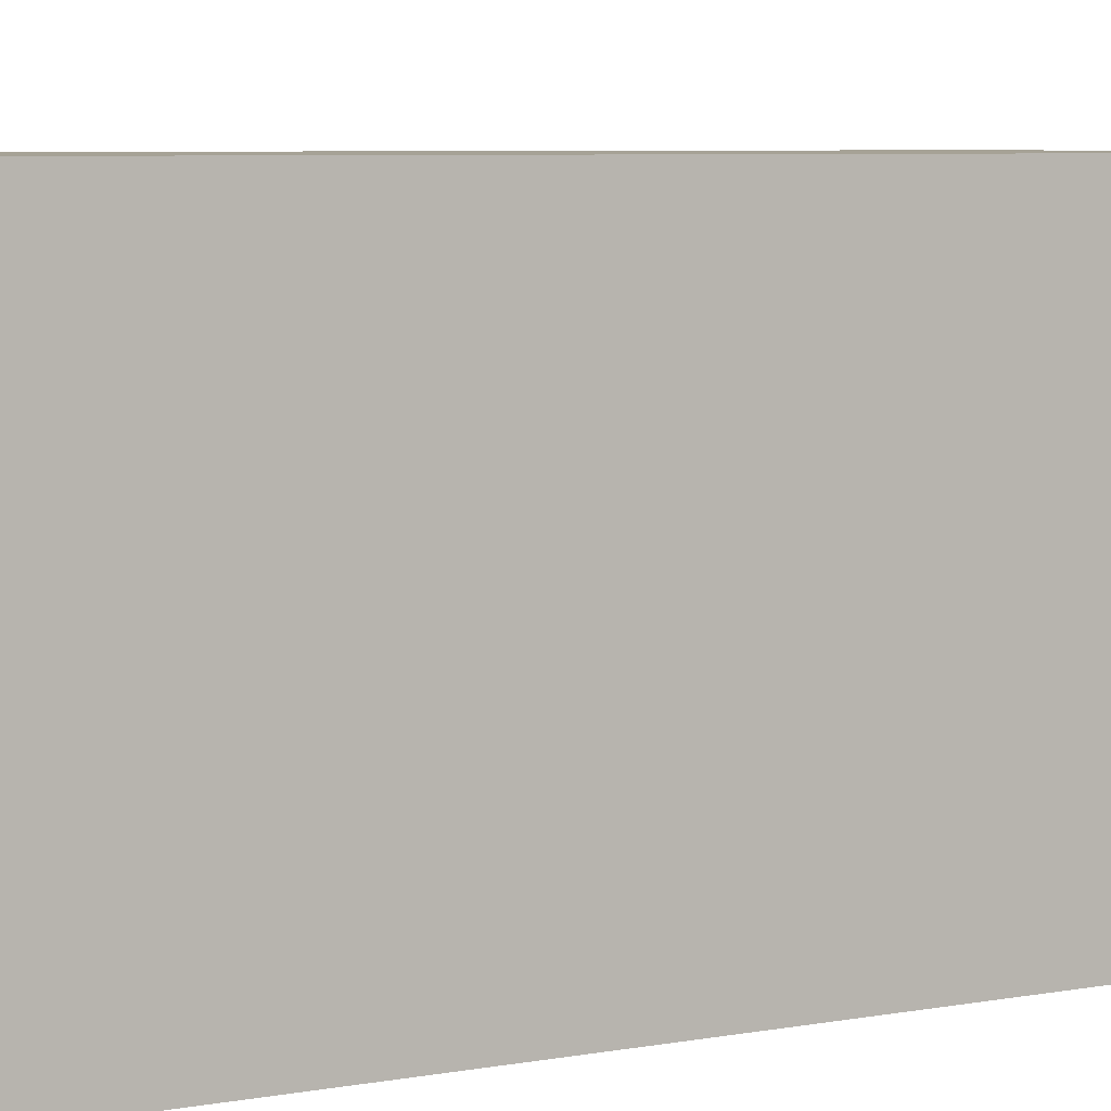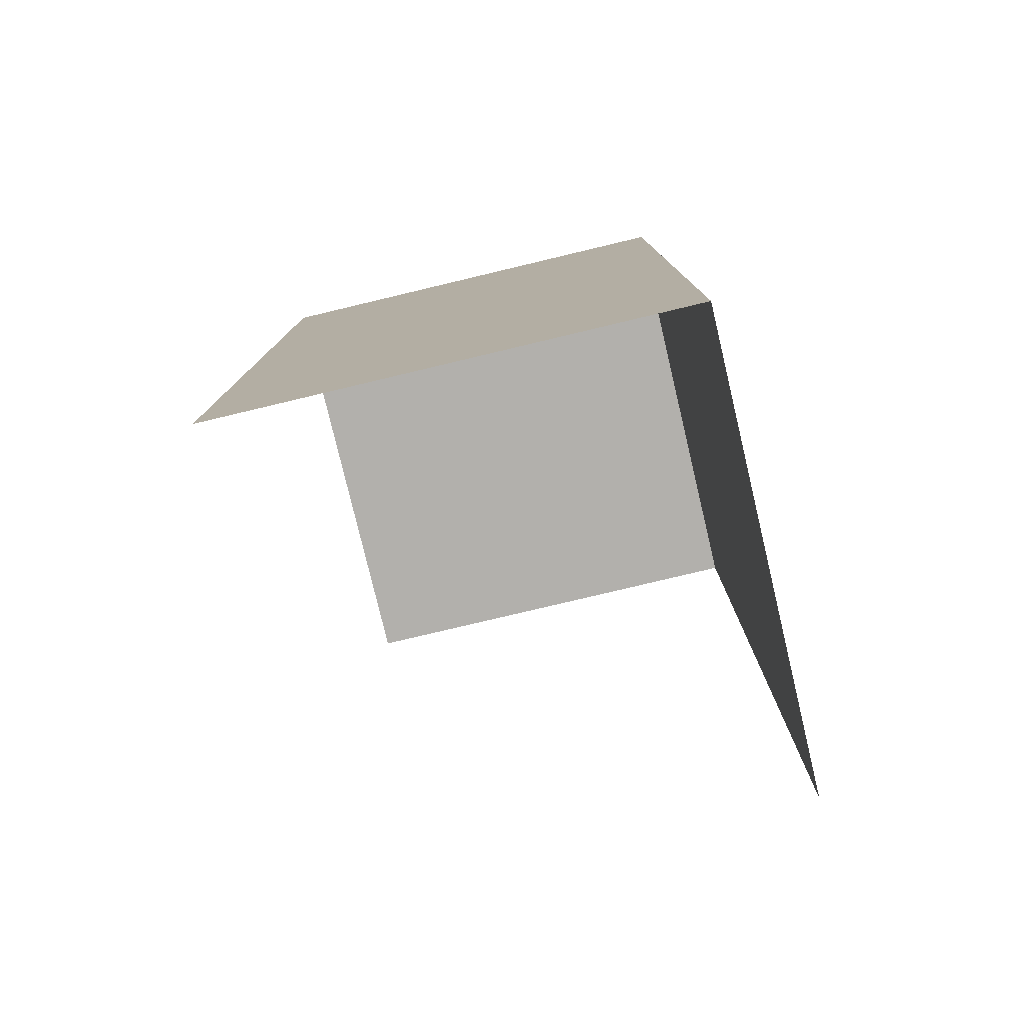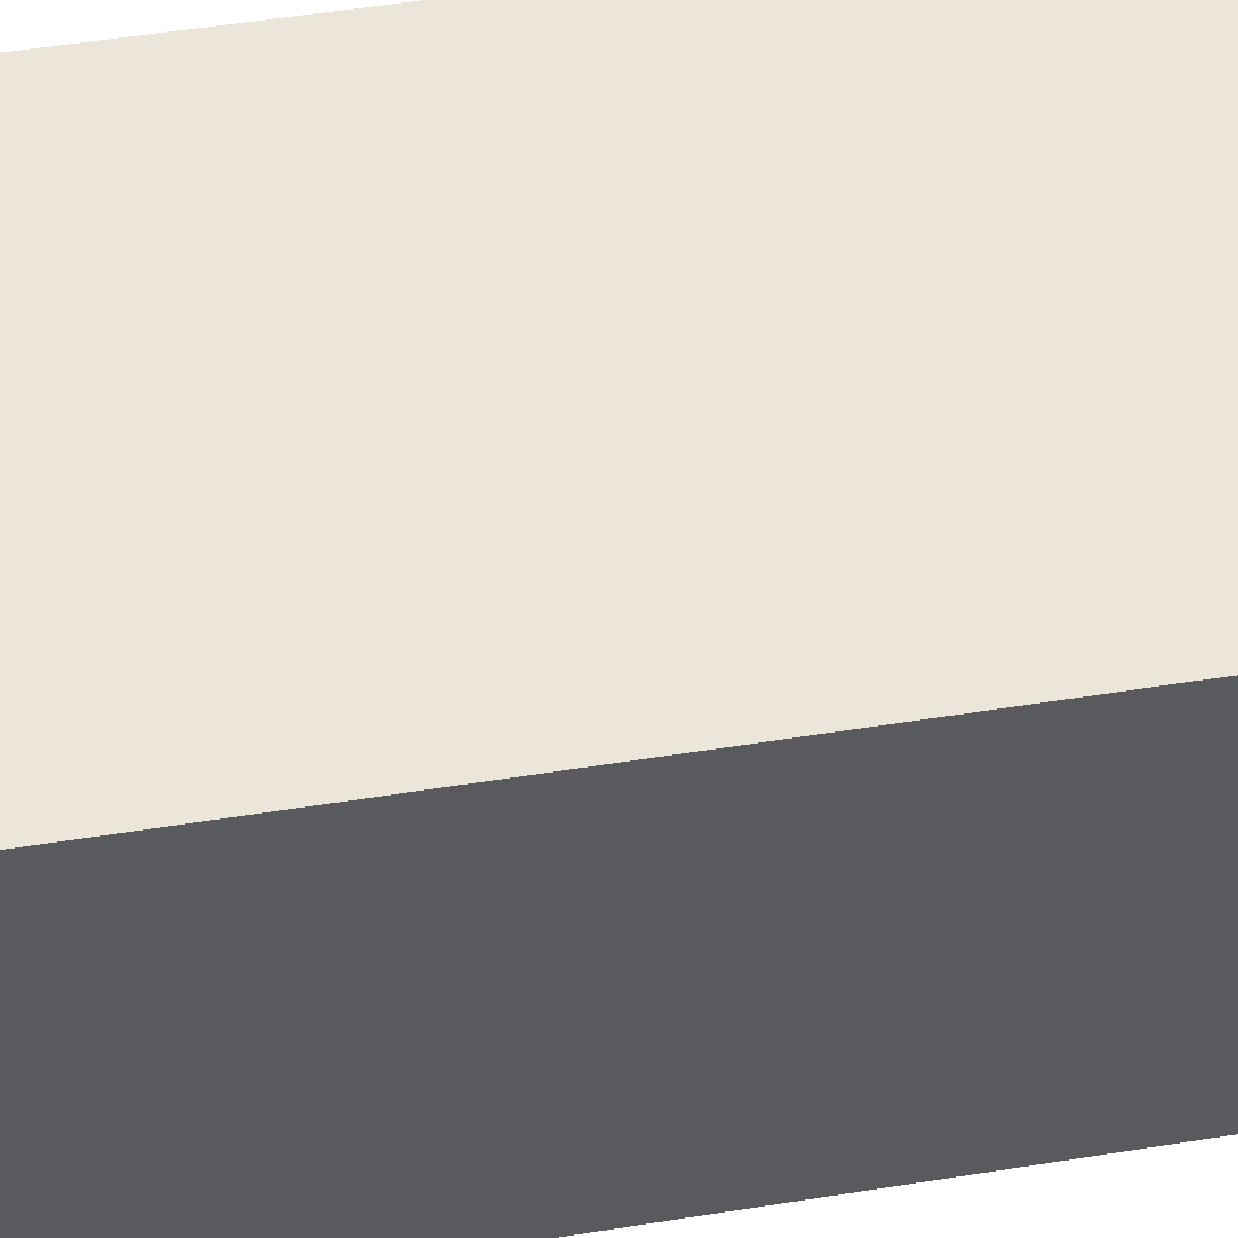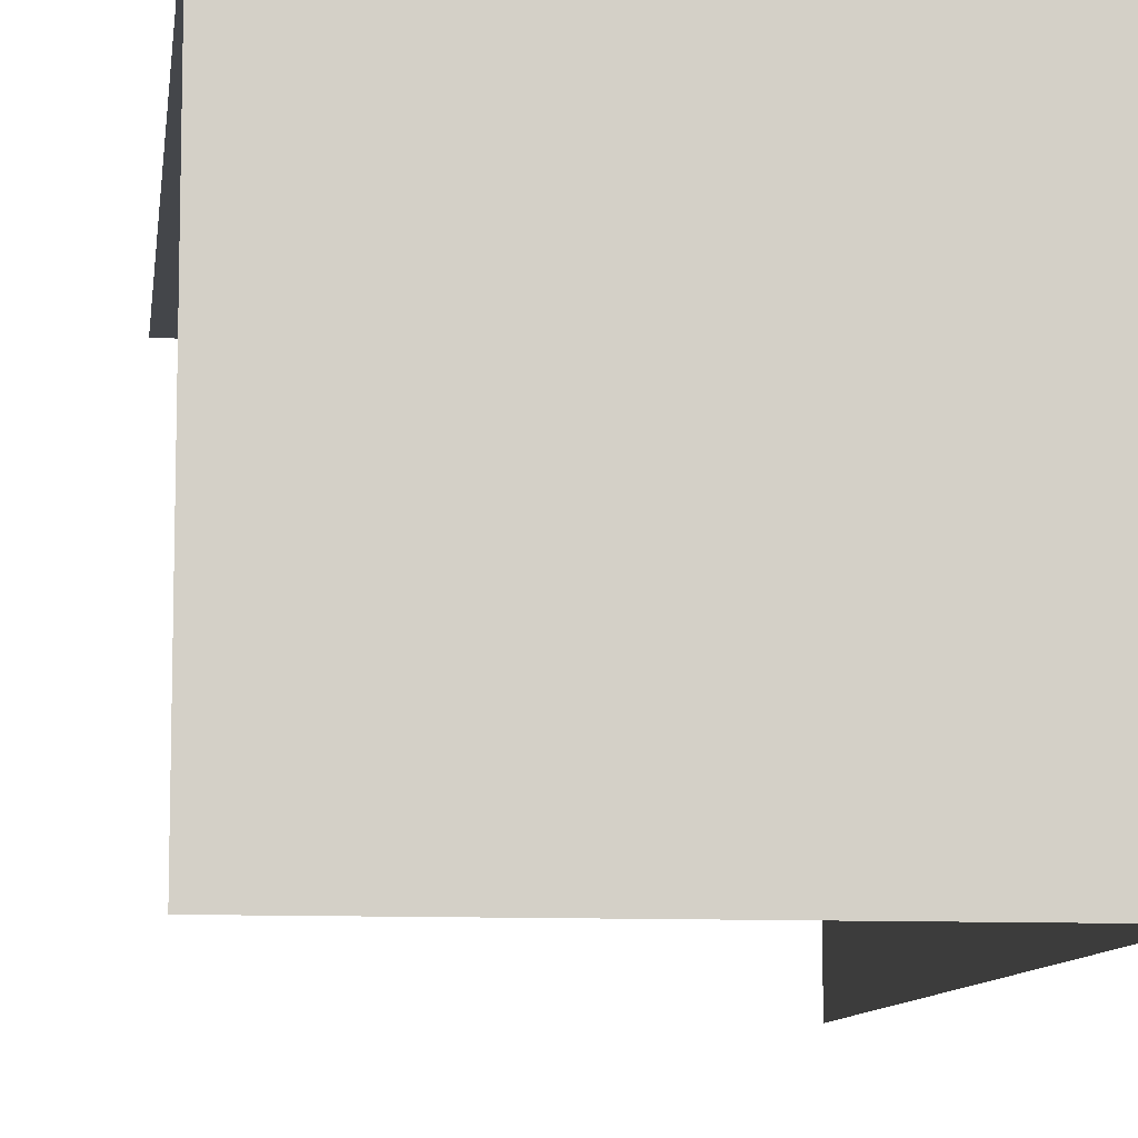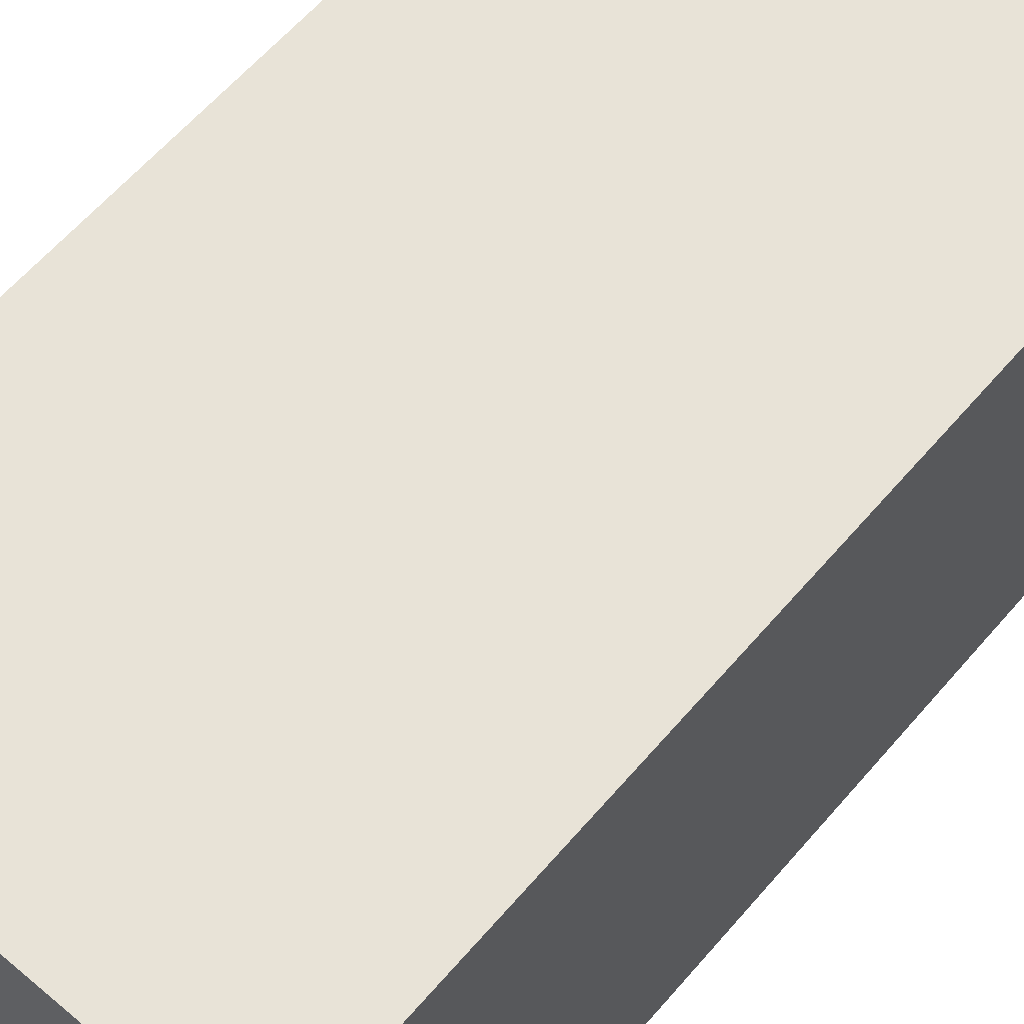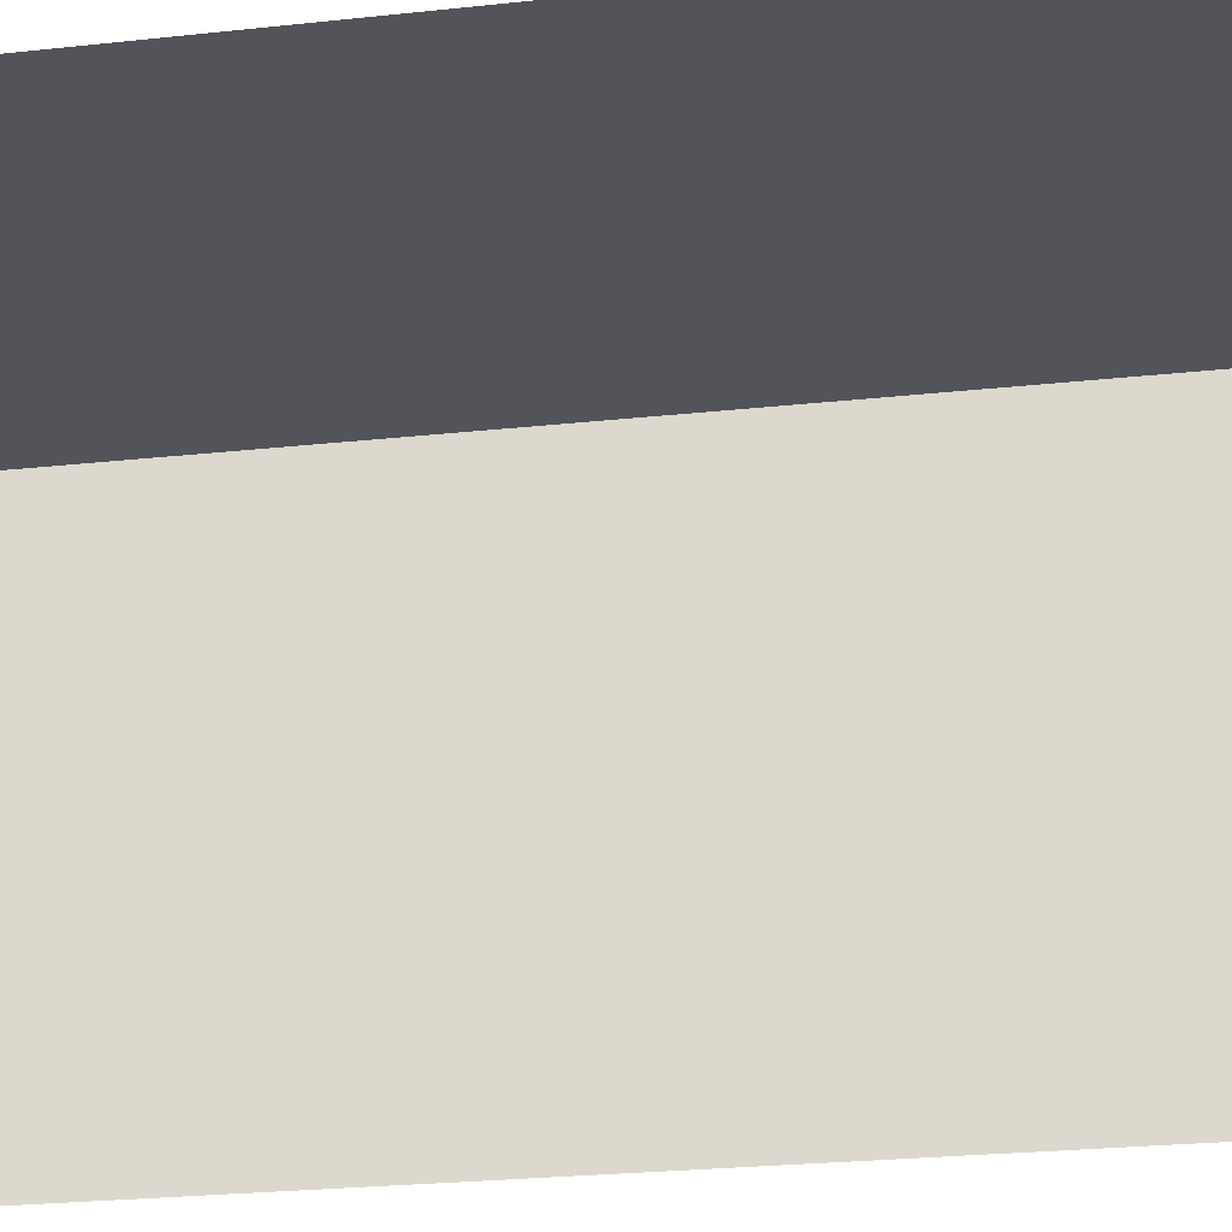
<metadata>
{"format":"obj","ext":"obj","renderer":"f3d","projection":"perspective","resolution":1024,"background":"white","views":[{"elev":6.3,"azim":61.2,"up":"+Y"},{"elev":-78.6,"azim":103.4,"up":"+Z"},{"elev":55.7,"azim":80.5,"up":"+Y"},{"elev":-9.4,"azim":-7.1,"up":"+Y"},{"elev":61.8,"azim":40.6,"up":"+Y"},{"elev":-23.8,"azim":-79.5,"up":"+Y"}]}
</metadata>
<code>
g pb_Mesh224318
v 1 0 2
v -1 0 2
v 1 2 2
v -1 2 2
v 1 0 -2
v 1 0 2
v 1 2 -2
v 1 2 2
v 1 2 2
v -1 2 2
v 1 2 -2
v -1 2 -2
g pb_Mesh224318_0
f 3 2 1
f 3 4 2
f 7 6 5
f 7 8 6
f 11 10 9
f 11 12 10

</code>
